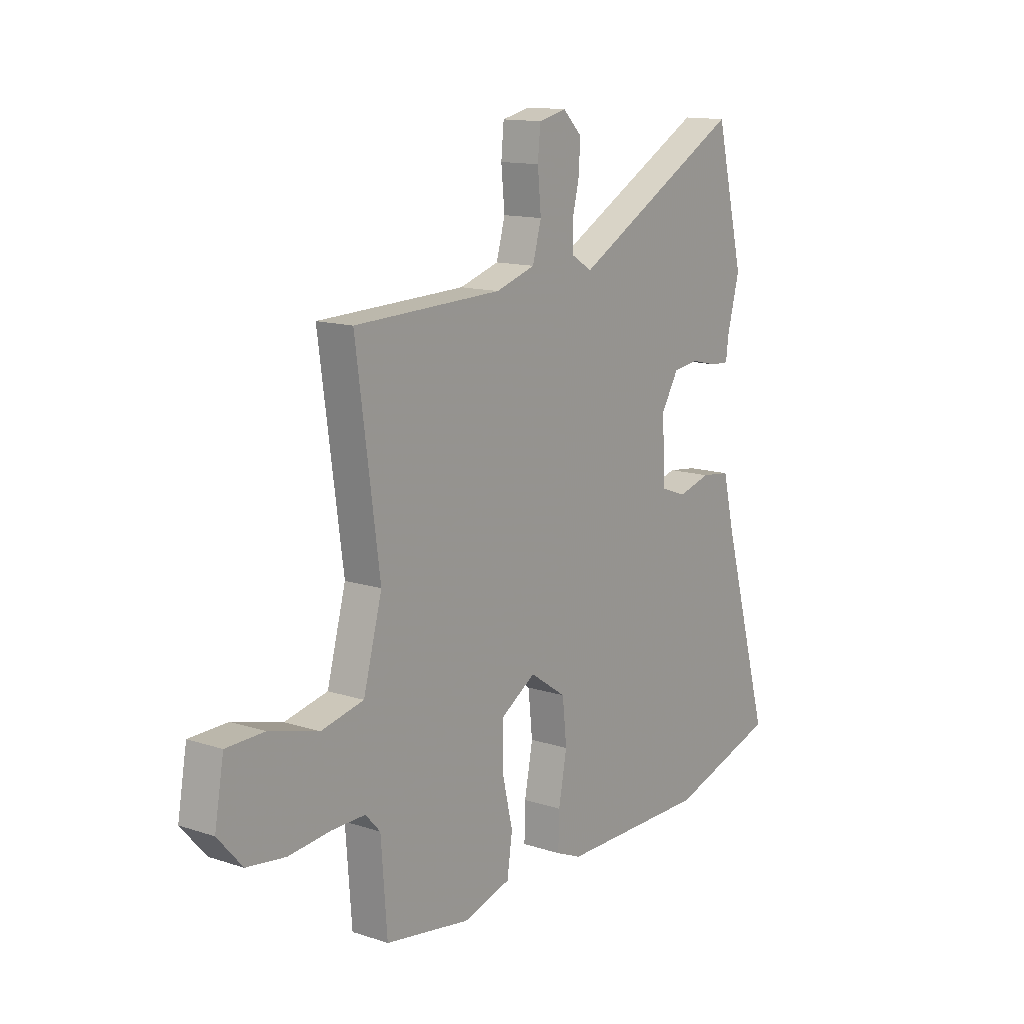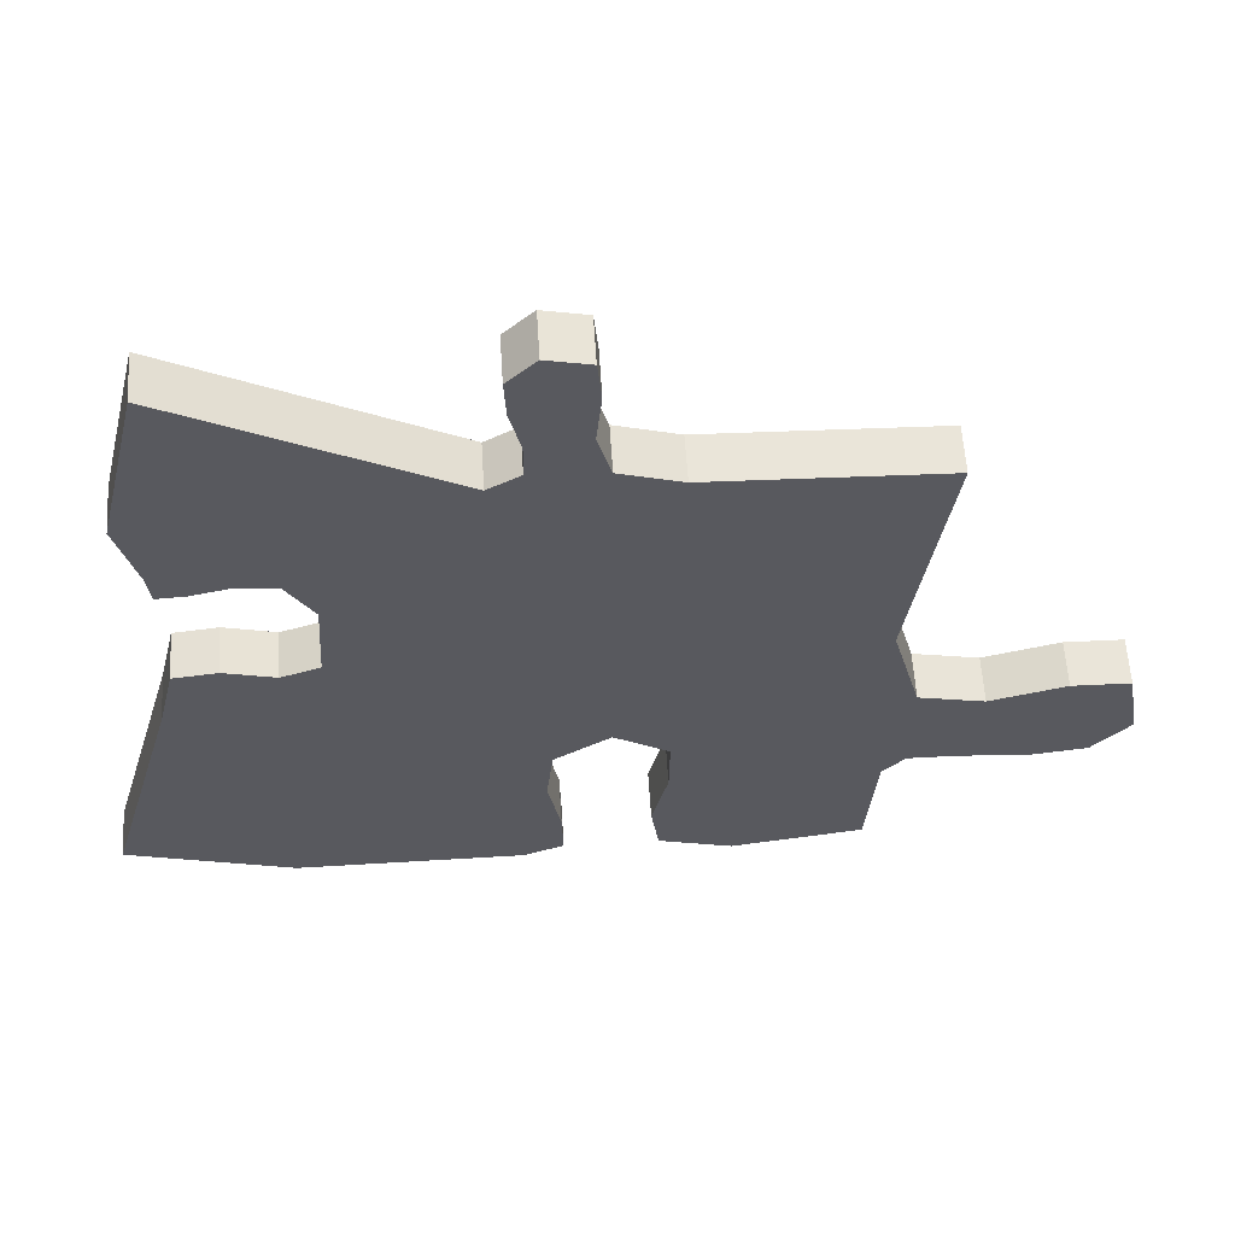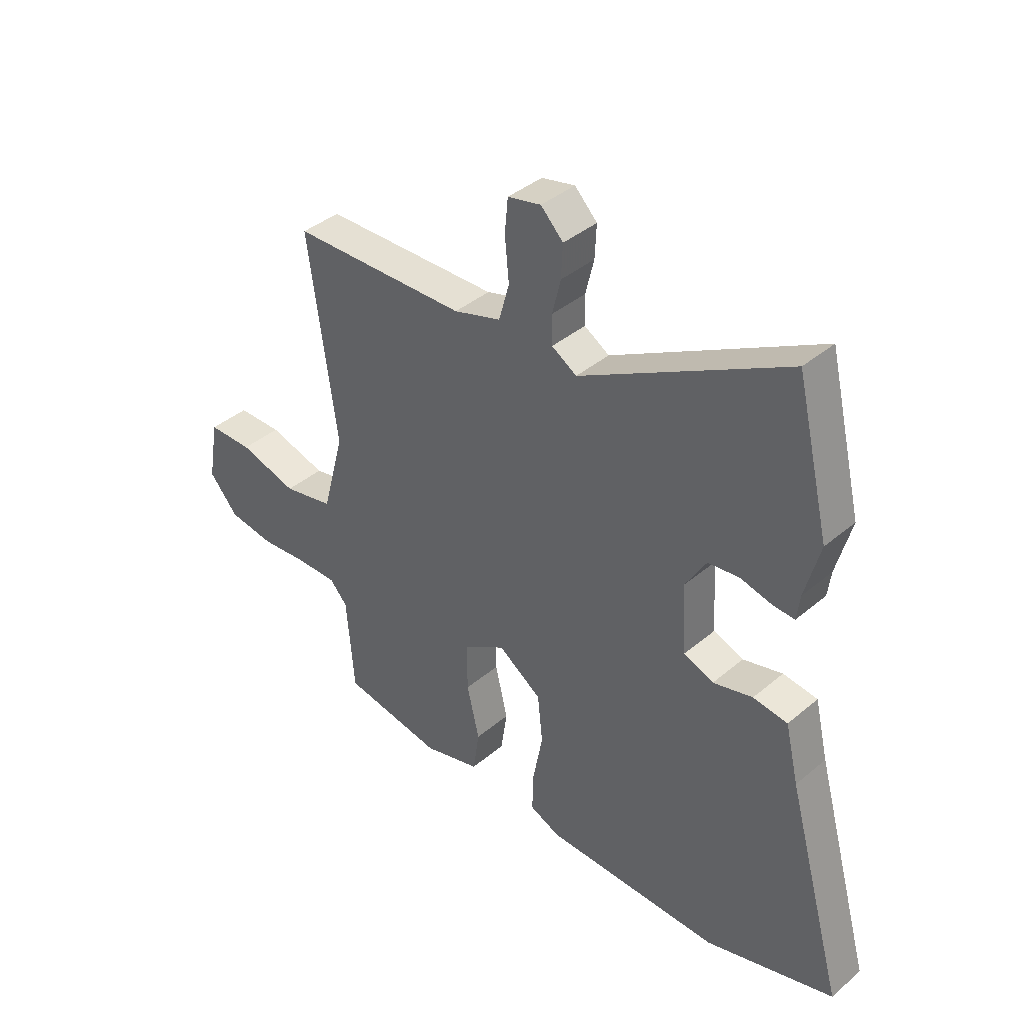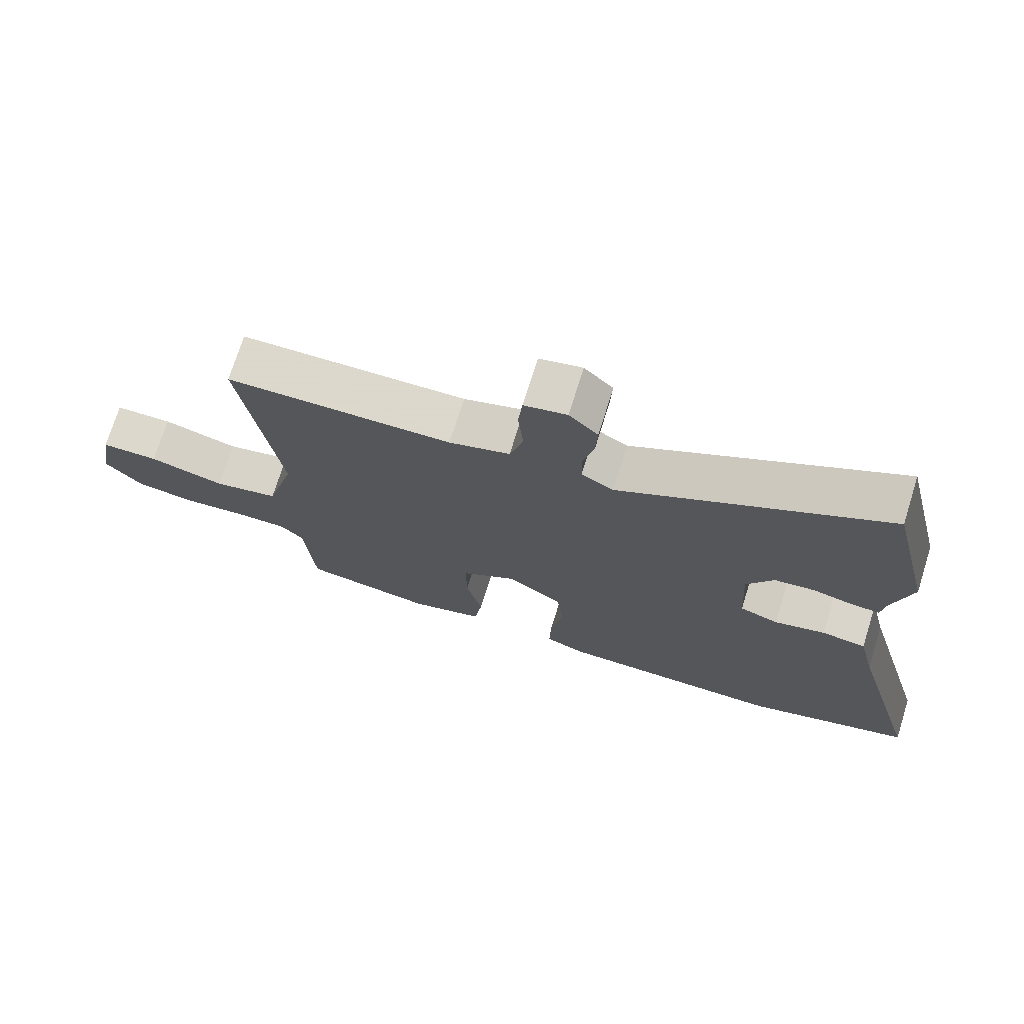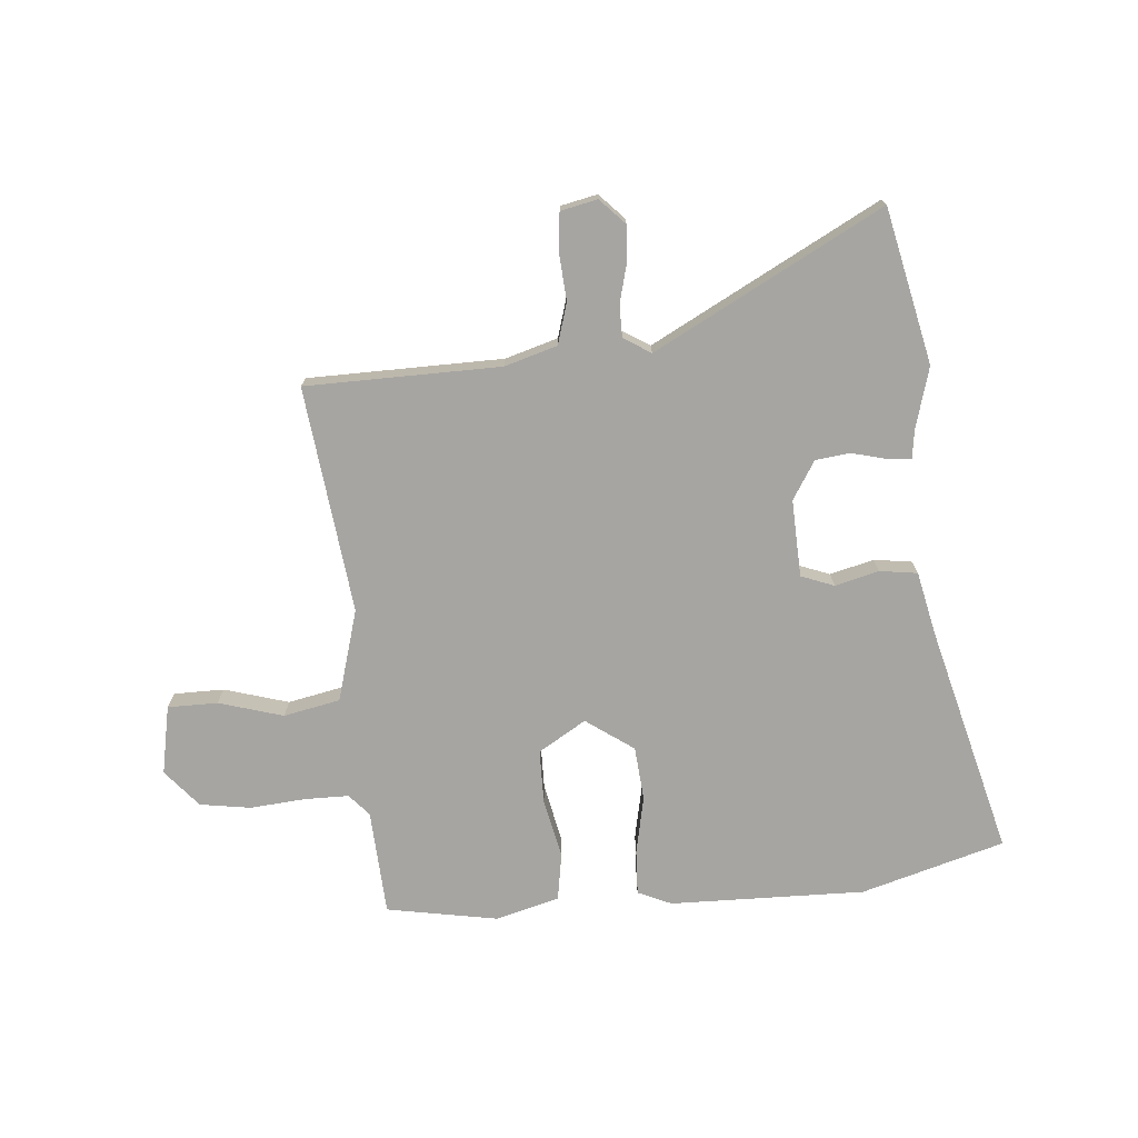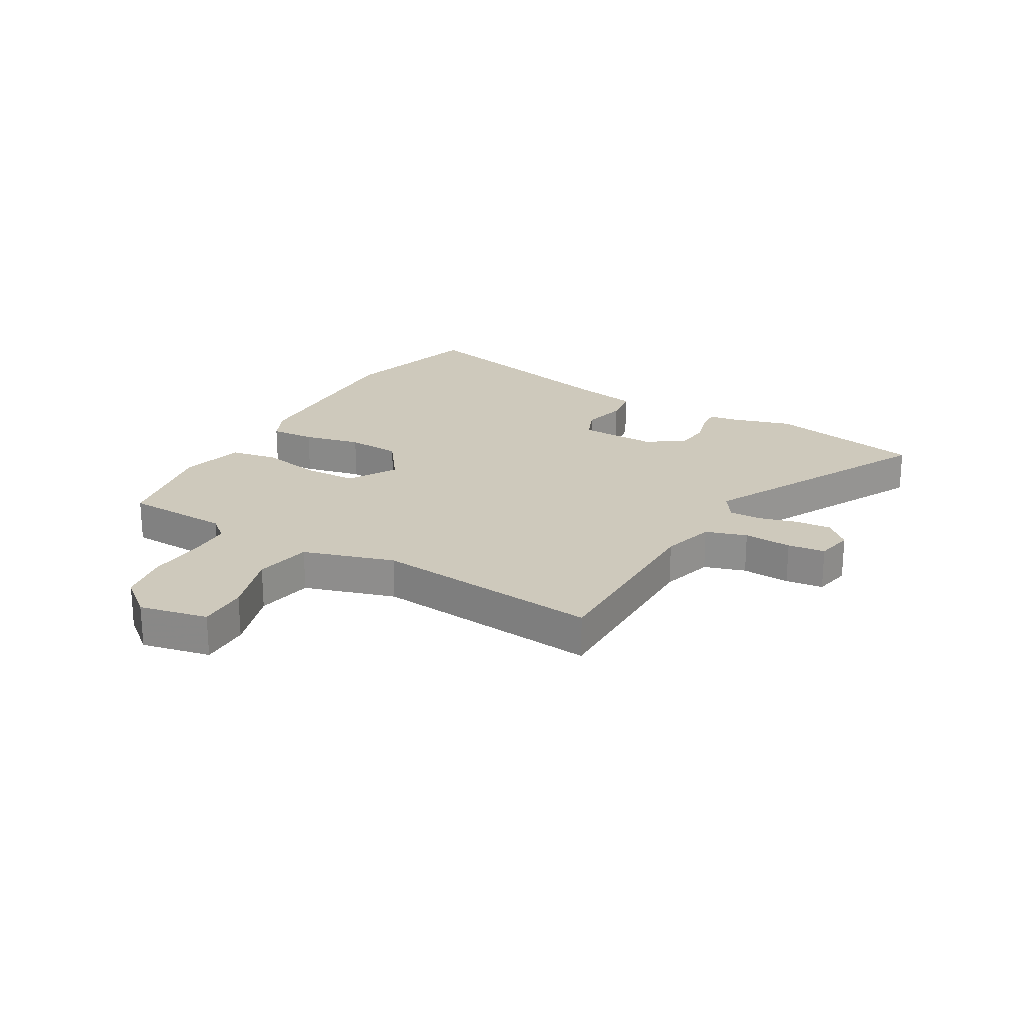
<metadata>
{"format":"obj","ext":"obj","renderer":"f3d","projection":"perspective","resolution":1024,"background":"white","views":[{"elev":13.3,"azim":-53.5,"up":"+Z"},{"elev":59.1,"azim":176.4,"up":"+Z"},{"elev":39.9,"azim":44.0,"up":"+Z"},{"elev":72.8,"azim":17.4,"up":"+Z"},{"elev":-73.8,"azim":3.8,"up":"+Y"},{"elev":22.5,"azim":-62.0,"up":"+Y"}]}
</metadata>
<code>
v 0.458 0.07 0.674
v 0.523 0.07 0.405
v 0.495 0.07 0.298
v 0.489 0.07 0.249
v 0.447 0.07 0.251
v 0.387 0.07 0.265
v 0.327 0.07 0.257
v 0.287 0.07 0.19
v 0.295 0.07 0.056
v 0.353 0.07 0.035
v 0.429 0.07 0.056
v 0.495 0.07 0.048
v 0.521 0.07 -0.061
v 0.633 0.07 -0.459
v 0.385 0.07 -0.536
v 0.044 0.07 -0.536
v -0.015 0.07 -0.511
v -0.013 0.07 -0.433
v 0.006 0.07 -0.332
v -0.004 0.07 -0.238
v -0.088 0.07 -0.181
v -0.17 0.07 -0.233
v -0.169 0.07 -0.327
v -0.145 0.07 -0.43
v -0.157 0.07 -0.513
v -0.267 0.07 -0.545
v -0.462 0.07 -0.514
v -0.476 0.07 -0.33
v -0.51 0.07 -0.293
v -0.587 0.07 -0.294
v -0.683 0.07 -0.304
v -0.772 0.07 -0.292
v -0.828 0.07 -0.228
v -0.807 0.07 -0.108
v -0.72 0.07 -0.106
v -0.607 0.07 -0.137
v -0.509 0.07 -0.115
v -0.466 0.07 0.045
v -0.52 0.07 0.439
v -0.181 0.07 0.45
v -0.09 0.07 0.479
v -0.07 0.07 0.551
v -0.078 0.07 0.634
v -0.072 0.07 0.699
v -0.008 0.07 0.714
v 0.035 0.07 0.671
v 0.032 0.07 0.608
v 0.016 0.07 0.541
v 0.017 0.07 0.485
v 0.065 0.07 0.456
v 0.458 0 0.674
v 0.523 0 0.405
v 0.495 0 0.298
v 0.489 0 0.249
v 0.447 0 0.251
v 0.387 0 0.265
v 0.327 0 0.257
v 0.287 0 0.19
v 0.295 0 0.056
v 0.353 0 0.035
v 0.429 0 0.056
v 0.495 0 0.048
v 0.521 0 -0.061
v 0.633 0 -0.459
v 0.385 0 -0.536
v 0.044 0 -0.536
v -0.015 0 -0.511
v -0.013 0 -0.433
v 0.006 0 -0.332
v -0.004 0 -0.238
v -0.088 0 -0.181
v -0.17 0 -0.233
v -0.169 0 -0.327
v -0.145 0 -0.43
v -0.157 0 -0.513
v -0.267 0 -0.545
v -0.462 0 -0.514
v -0.476 0 -0.33
v -0.51 0 -0.293
v -0.587 0 -0.294
v -0.683 0 -0.304
v -0.772 0 -0.292
v -0.828 0 -0.228
v -0.807 0 -0.108
v -0.72 0 -0.106
v -0.607 0 -0.137
v -0.509 0 -0.115
v -0.466 0 0.045
v -0.52 0 0.439
v -0.181 0 0.45
v -0.09 0 0.479
v -0.07 0 0.551
v -0.078 0 0.634
v -0.072 0 0.699
v -0.008 0 0.714
v 0.035 0 0.671
v 0.032 0 0.608
v 0.016 0 0.541
v 0.017 0 0.485
v 0.065 0 0.456
f 46 47 48
f 45 46 48
f 44 45 48
f 43 44 48
f 42 43 48
f 41 42 48 49
f 40 41 49 50
f 38 39 40 50
f 34 35 36
f 33 34 36
f 32 33 36
f 31 32 36
f 30 31 36
f 29 30 36 37
f 50 1 2
f 38 50 2
f 37 38 2
f 29 37 2
f 28 29 2
f 26 27 28
f 25 26 28
f 24 25 28
f 23 24 28
f 17 18 19
f 16 17 19
f 15 16 19
f 14 15 19
f 13 14 19
f 13 19 20
f 12 13 20
f 11 12 20
f 10 11 20
f 9 10 20 21
f 3 4 5 6
f 3 6 7
f 2 3 7
f 28 2 7
f 22 23 28
f 28 7 8
f 22 28 8
f 21 22 8
f 8 9 21
f 98 97 96
f 98 96 95
f 98 95 94
f 98 94 93
f 98 93 92
f 99 98 92 91
f 100 99 91 90
f 100 90 89 88
f 86 85 84
f 86 84 83
f 86 83 82
f 86 82 81
f 86 81 80
f 87 86 80 79
f 52 51 100
f 52 100 88
f 52 88 87
f 52 87 79
f 52 79 78
f 78 77 76
f 78 76 75
f 78 75 74
f 78 74 73
f 69 68 67
f 69 67 66
f 69 66 65
f 69 65 64
f 69 64 63
f 70 69 63
f 70 63 62
f 70 62 61
f 70 61 60
f 71 70 60 59
f 56 55 54 53
f 57 56 53
f 57 53 52
f 57 52 78
f 78 73 72
f 58 57 78
f 58 78 72
f 58 72 71
f 71 59 58
f 1 51 52 2
f 2 52 53 3
f 3 53 54 4
f 4 54 55 5
f 5 55 56 6
f 6 56 57 7
f 7 57 58 8
f 8 58 59 9
f 9 59 60 10
f 10 60 61 11
f 11 61 62 12
f 12 62 63 13
f 13 63 64 14
f 14 64 65 15
f 15 65 66 16
f 16 66 67 17
f 17 67 68 18
f 18 68 69 19
f 19 69 70 20
f 20 70 71 21
f 21 71 72 22
f 22 72 73 23
f 23 73 74 24
f 24 74 75 25
f 25 75 76 26
f 26 76 77 27
f 27 77 78 28
f 28 78 79 29
f 29 79 80 30
f 30 80 81 31
f 31 81 82 32
f 32 82 83 33
f 33 83 84 34
f 34 84 85 35
f 35 85 86 36
f 36 86 87 37
f 37 87 88 38
f 38 88 89 39
f 39 89 90 40
f 40 90 91 41
f 41 91 92 42
f 42 92 93 43
f 43 93 94 44
f 44 94 95 45
f 45 95 96 46
f 46 96 97 47
f 47 97 98 48
f 48 98 99 49
f 49 99 100 50
f 50 100 51 1

</code>
